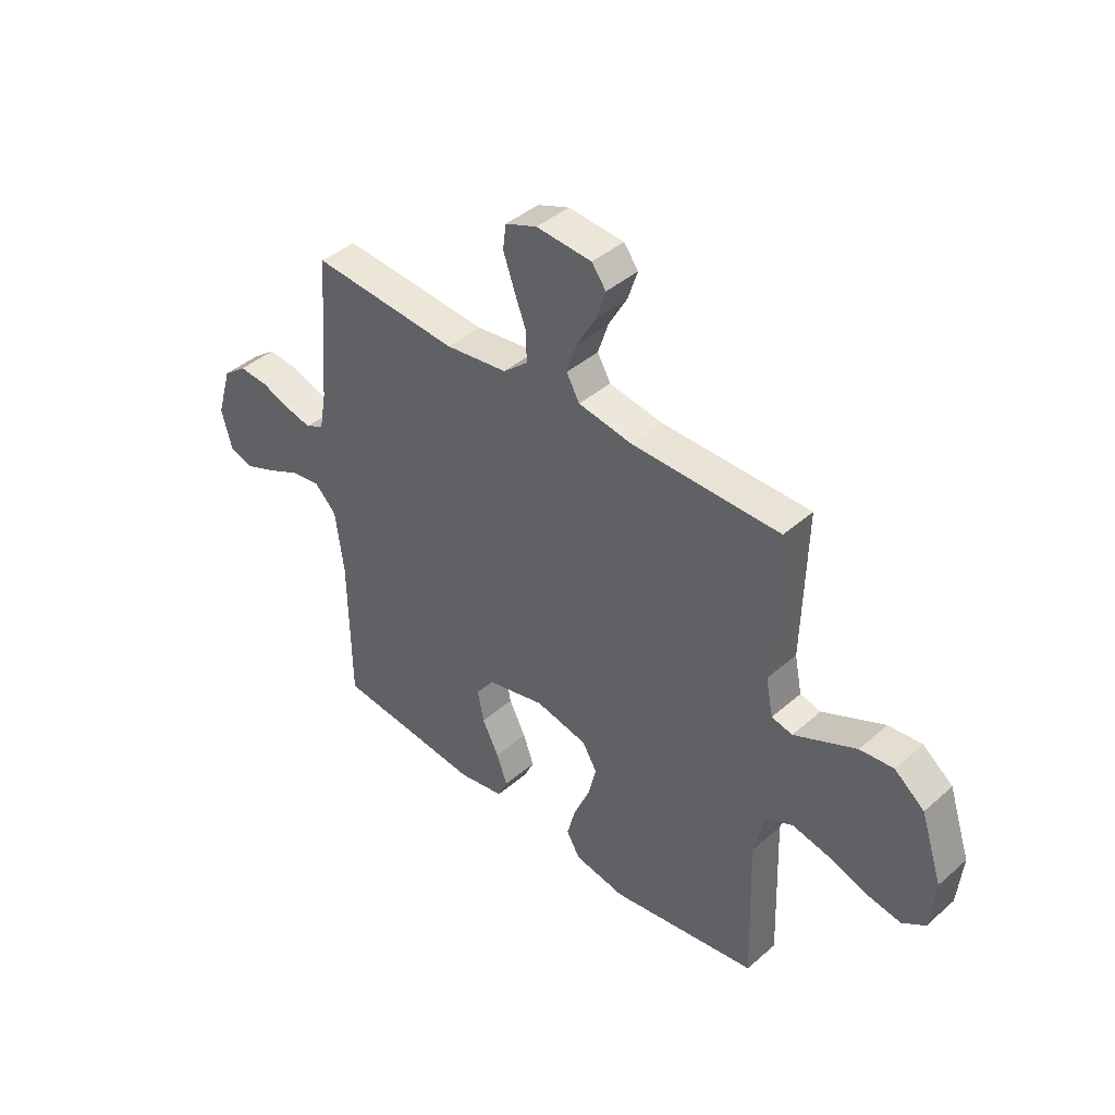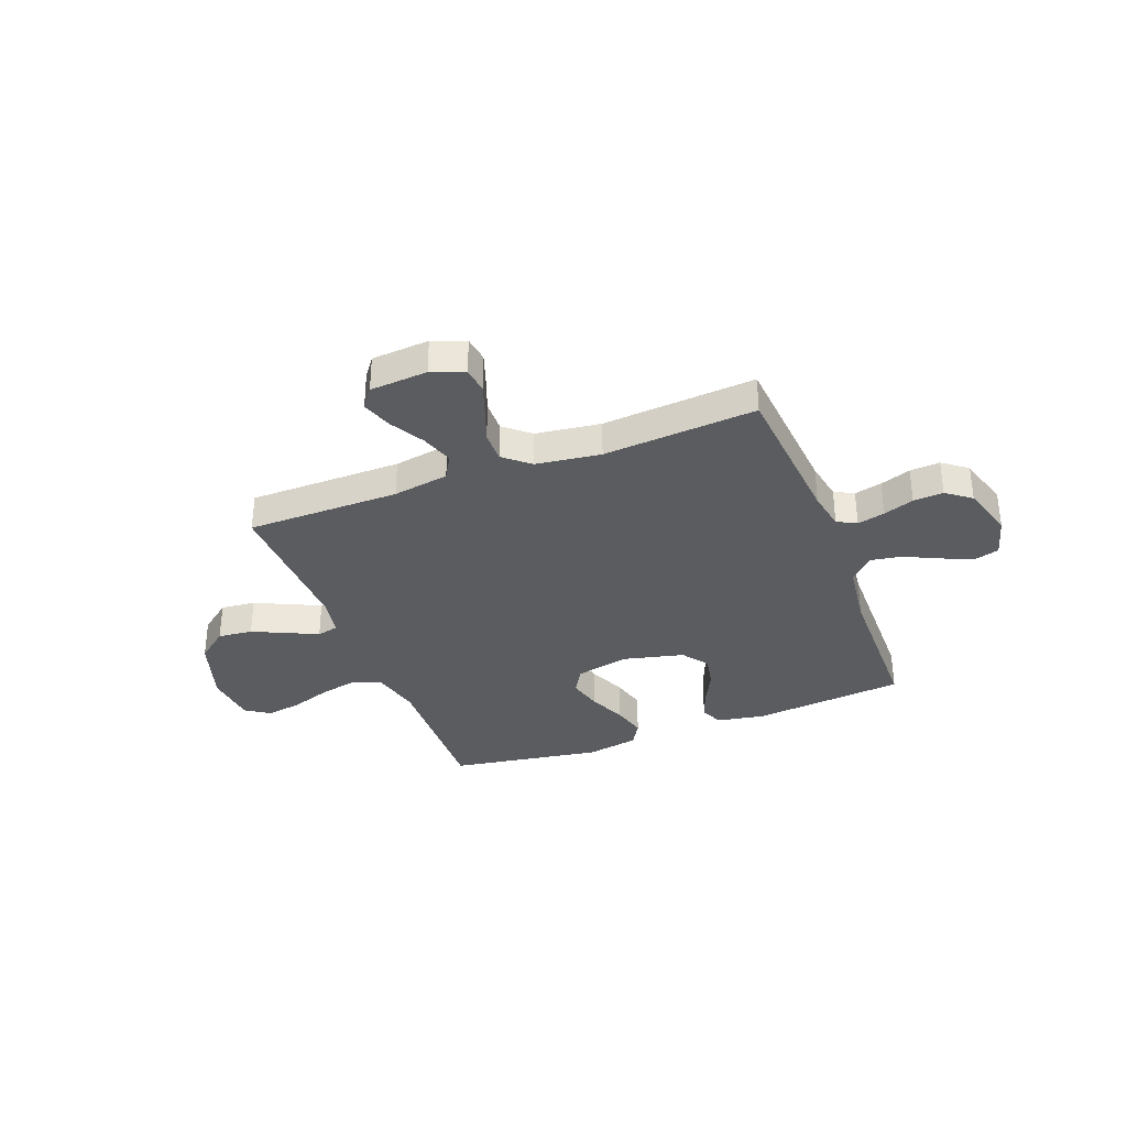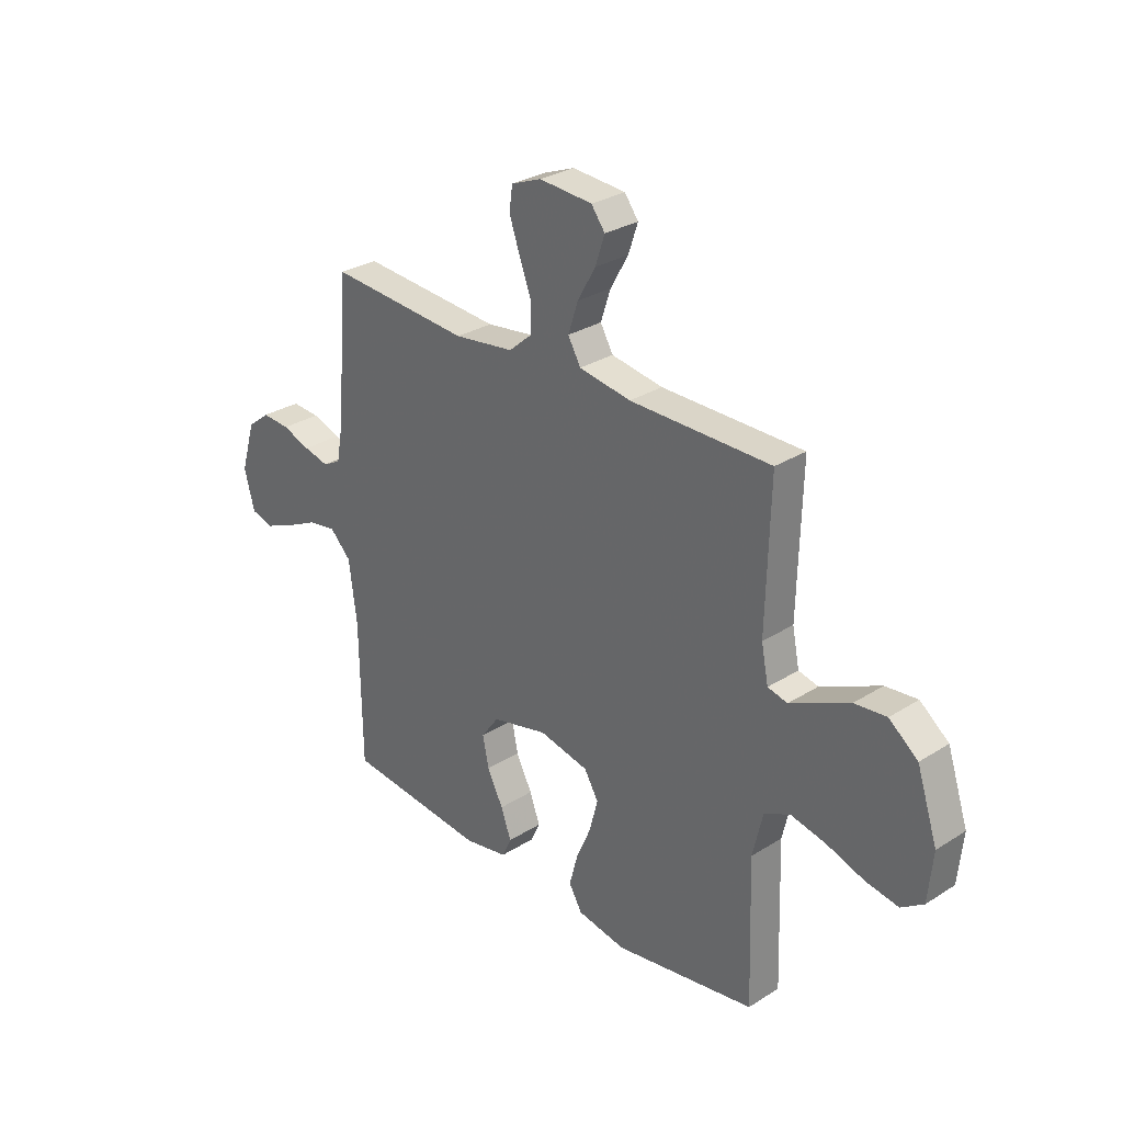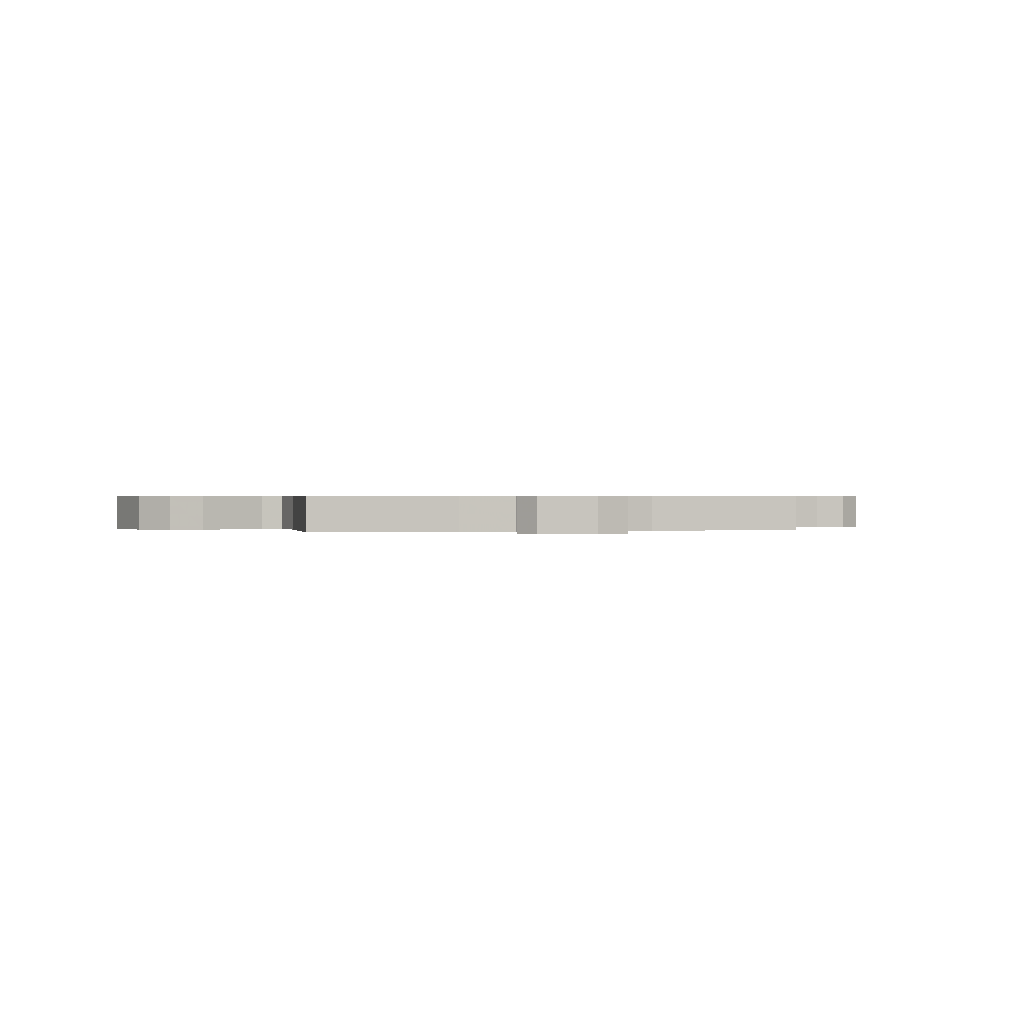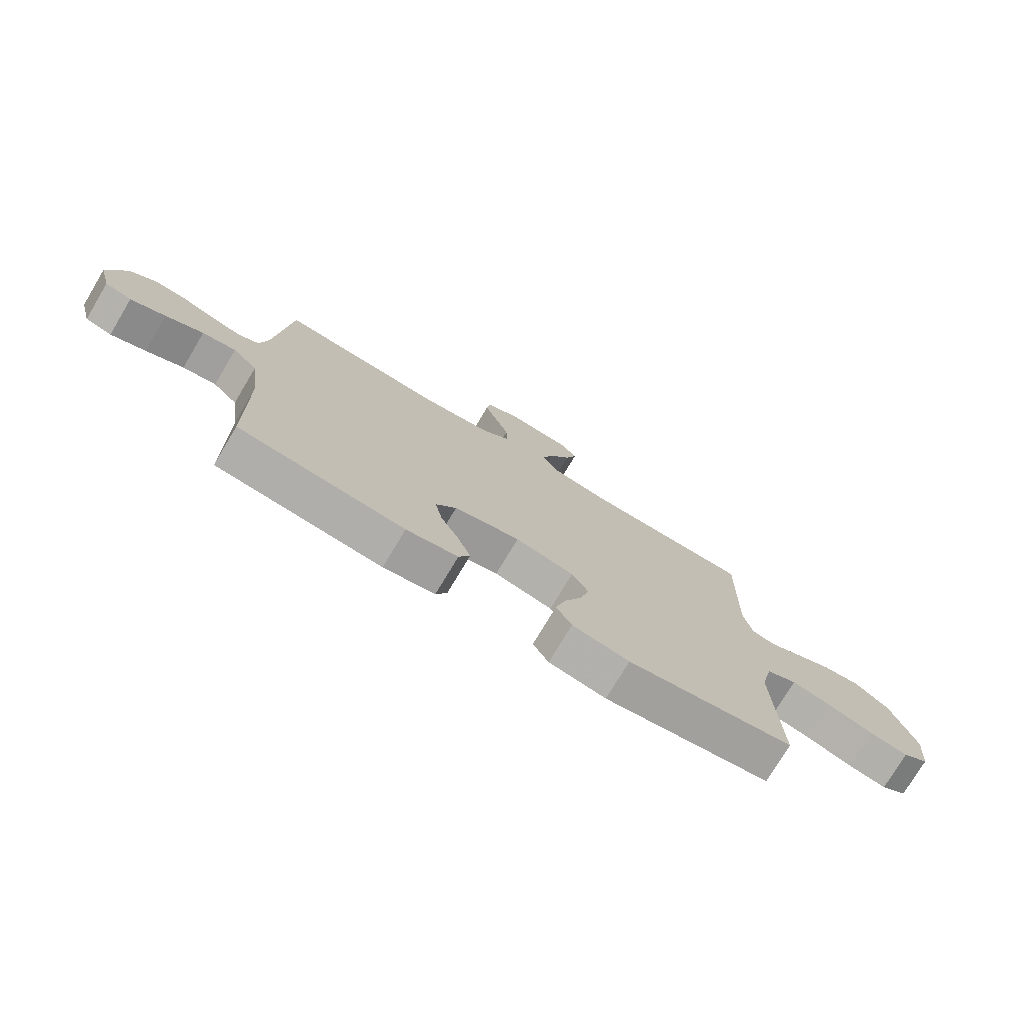
<metadata>
{"format":"obj","ext":"obj","renderer":"f3d","projection":"perspective","resolution":1024,"background":"white","views":[{"elev":41.9,"azim":-136.2,"up":"+Z"},{"elev":-34.2,"azim":21.0,"up":"+Y"},{"elev":29.2,"azim":-133.1,"up":"+Z"},{"elev":0.5,"azim":-12.6,"up":"+Y"},{"elev":-75.9,"azim":149.1,"up":"+Z"}]}
</metadata>
<code>
v -0.5 0.07 -0.5
v -0.49 0.07 -0.2
v -0.512 0.07 -0.106
v -0.567 0.07 -0.081
v -0.641 0.07 -0.097
v -0.721 0.07 -0.124
v -0.791 0.07 -0.136
v -0.838 0.07 -0.104
v -0.848 0.07 0
v -0.804 0.07 0.133
v -0.743 0.07 0.181
v -0.675 0.07 0.174
v -0.607 0.07 0.142
v -0.549 0.07 0.115
v -0.507 0.07 0.125
v -0.492 0.07 0.2
v -0.5 0.07 0.5
v -0.2 0.07 0.501
v -0.09 0.07 0.519
v -0.063 0.07 0.566
v -0.084 0.07 0.63
v -0.122 0.07 0.697
v -0.142 0.07 0.757
v -0.113 0.07 0.796
v 0 0.07 0.804
v 0.064 0.07 0.779
v 0.071 0.07 0.729
v 0.049 0.07 0.666
v 0.024 0.07 0.599
v 0.023 0.07 0.538
v 0.073 0.07 0.495
v 0.2 0.07 0.478
v 0.5 0.07 0.5
v 0.524 0.07 0.2
v 0.538 0.07 0.123
v 0.576 0.07 0.103
v 0.63 0.07 0.116
v 0.69 0.07 0.137
v 0.749 0.07 0.141
v 0.797 0.07 0.104
v 0.828 0.07 0
v 0.806 0.07 -0.082
v 0.758 0.07 -0.095
v 0.695 0.07 -0.069
v 0.627 0.07 -0.036
v 0.566 0.07 -0.026
v 0.521 0.07 -0.071
v 0.504 0.07 -0.2
v 0.5 0.07 -0.5
v 0.2 0.07 -0.53
v 0.107 0.07 -0.513
v 0.087 0.07 -0.47
v 0.109 0.07 -0.41
v 0.143 0.07 -0.343
v 0.156 0.07 -0.279
v 0.119 0.07 -0.228
v 0 0.07 -0.199
v -0.106 0.07 -0.222
v -0.136 0.07 -0.273
v -0.119 0.07 -0.34
v -0.087 0.07 -0.414
v -0.069 0.07 -0.481
v -0.097 0.07 -0.529
v -0.2 0.07 -0.548
v -0.5 0 -0.5
v -0.49 0 -0.2
v -0.512 0 -0.106
v -0.567 0 -0.081
v -0.641 0 -0.097
v -0.721 0 -0.124
v -0.791 0 -0.136
v -0.838 0 -0.104
v -0.848 0 0
v -0.804 0 0.133
v -0.743 0 0.181
v -0.675 0 0.174
v -0.607 0 0.142
v -0.549 0 0.115
v -0.507 0 0.125
v -0.492 0 0.2
v -0.5 0 0.5
v -0.2 0 0.501
v -0.09 0 0.519
v -0.063 0 0.566
v -0.084 0 0.63
v -0.122 0 0.697
v -0.142 0 0.757
v -0.113 0 0.796
v 0 0 0.804
v 0.064 0 0.779
v 0.071 0 0.729
v 0.049 0 0.666
v 0.024 0 0.599
v 0.023 0 0.538
v 0.073 0 0.495
v 0.2 0 0.478
v 0.5 0 0.5
v 0.524 0 0.2
v 0.538 0 0.123
v 0.576 0 0.103
v 0.63 0 0.116
v 0.69 0 0.137
v 0.749 0 0.141
v 0.797 0 0.104
v 0.828 0 0
v 0.806 0 -0.082
v 0.758 0 -0.095
v 0.695 0 -0.069
v 0.627 0 -0.036
v 0.566 0 -0.026
v 0.521 0 -0.071
v 0.504 0 -0.2
v 0.5 0 -0.5
v 0.2 0 -0.53
v 0.107 0 -0.513
v 0.087 0 -0.47
v 0.109 0 -0.41
v 0.143 0 -0.343
v 0.156 0 -0.279
v 0.119 0 -0.228
v 0 0 -0.199
v -0.106 0 -0.222
v -0.136 0 -0.273
v -0.119 0 -0.34
v -0.087 0 -0.414
v -0.069 0 -0.481
v -0.097 0 -0.529
v -0.2 0 -0.548
f 64 1 2
f 63 64 2
f 62 63 2
f 61 62 2
f 60 61 2
f 59 60 2 3
f 58 59 3 4
f 57 58 4
f 52 53 54
f 51 52 54
f 50 51 54
f 49 50 54
f 48 49 54
f 47 48 54 55
f 46 47 55 56
f 43 44 45
f 42 43 45
f 41 42 45
f 40 41 45
f 39 40 45
f 38 39 45
f 37 38 45
f 36 37 45 46
f 46 56 57
f 36 46 57
f 35 36 57
f 32 33 34
f 35 57 4
f 34 35 4
f 32 34 4
f 31 32 4
f 27 28 29
f 26 27 29
f 25 26 29
f 24 25 29
f 23 24 29
f 22 23 29
f 21 22 29
f 20 21 29 30
f 16 17 18
f 15 16 18 19
f 11 12 13
f 10 11 13
f 9 10 13
f 8 9 13
f 7 8 13
f 6 7 13
f 5 6 13
f 5 13 14
f 4 5 14 15
f 19 20 30 31
f 4 15 19 31
f 66 65 128
f 66 128 127
f 66 127 126
f 66 126 125
f 66 125 124
f 67 66 124 123
f 68 67 123 122
f 68 122 121
f 118 117 116
f 118 116 115
f 118 115 114
f 118 114 113
f 118 113 112
f 119 118 112 111
f 120 119 111 110
f 109 108 107
f 109 107 106
f 109 106 105
f 109 105 104
f 109 104 103
f 109 103 102
f 109 102 101
f 110 109 101 100
f 121 120 110
f 121 110 100
f 121 100 99
f 98 97 96
f 68 121 99
f 68 99 98
f 68 98 96
f 68 96 95
f 93 92 91
f 93 91 90
f 93 90 89
f 93 89 88
f 93 88 87
f 93 87 86
f 93 86 85
f 94 93 85 84
f 82 81 80
f 83 82 80 79
f 77 76 75
f 77 75 74
f 77 74 73
f 77 73 72
f 77 72 71
f 77 71 70
f 77 70 69
f 78 77 69
f 79 78 69 68
f 95 94 84 83
f 95 83 79 68
f 1 65 66 2
f 2 66 67 3
f 3 67 68 4
f 4 68 69 5
f 5 69 70 6
f 6 70 71 7
f 7 71 72 8
f 8 72 73 9
f 9 73 74 10
f 10 74 75 11
f 11 75 76 12
f 12 76 77 13
f 13 77 78 14
f 14 78 79 15
f 15 79 80 16
f 16 80 81 17
f 17 81 82 18
f 18 82 83 19
f 19 83 84 20
f 20 84 85 21
f 21 85 86 22
f 22 86 87 23
f 23 87 88 24
f 24 88 89 25
f 25 89 90 26
f 26 90 91 27
f 27 91 92 28
f 28 92 93 29
f 29 93 94 30
f 30 94 95 31
f 31 95 96 32
f 32 96 97 33
f 33 97 98 34
f 34 98 99 35
f 35 99 100 36
f 36 100 101 37
f 37 101 102 38
f 38 102 103 39
f 39 103 104 40
f 40 104 105 41
f 41 105 106 42
f 42 106 107 43
f 43 107 108 44
f 44 108 109 45
f 45 109 110 46
f 46 110 111 47
f 47 111 112 48
f 48 112 113 49
f 49 113 114 50
f 50 114 115 51
f 51 115 116 52
f 52 116 117 53
f 53 117 118 54
f 54 118 119 55
f 55 119 120 56
f 56 120 121 57
f 57 121 122 58
f 58 122 123 59
f 59 123 124 60
f 60 124 125 61
f 61 125 126 62
f 62 126 127 63
f 63 127 128 64
f 64 128 65 1

</code>
